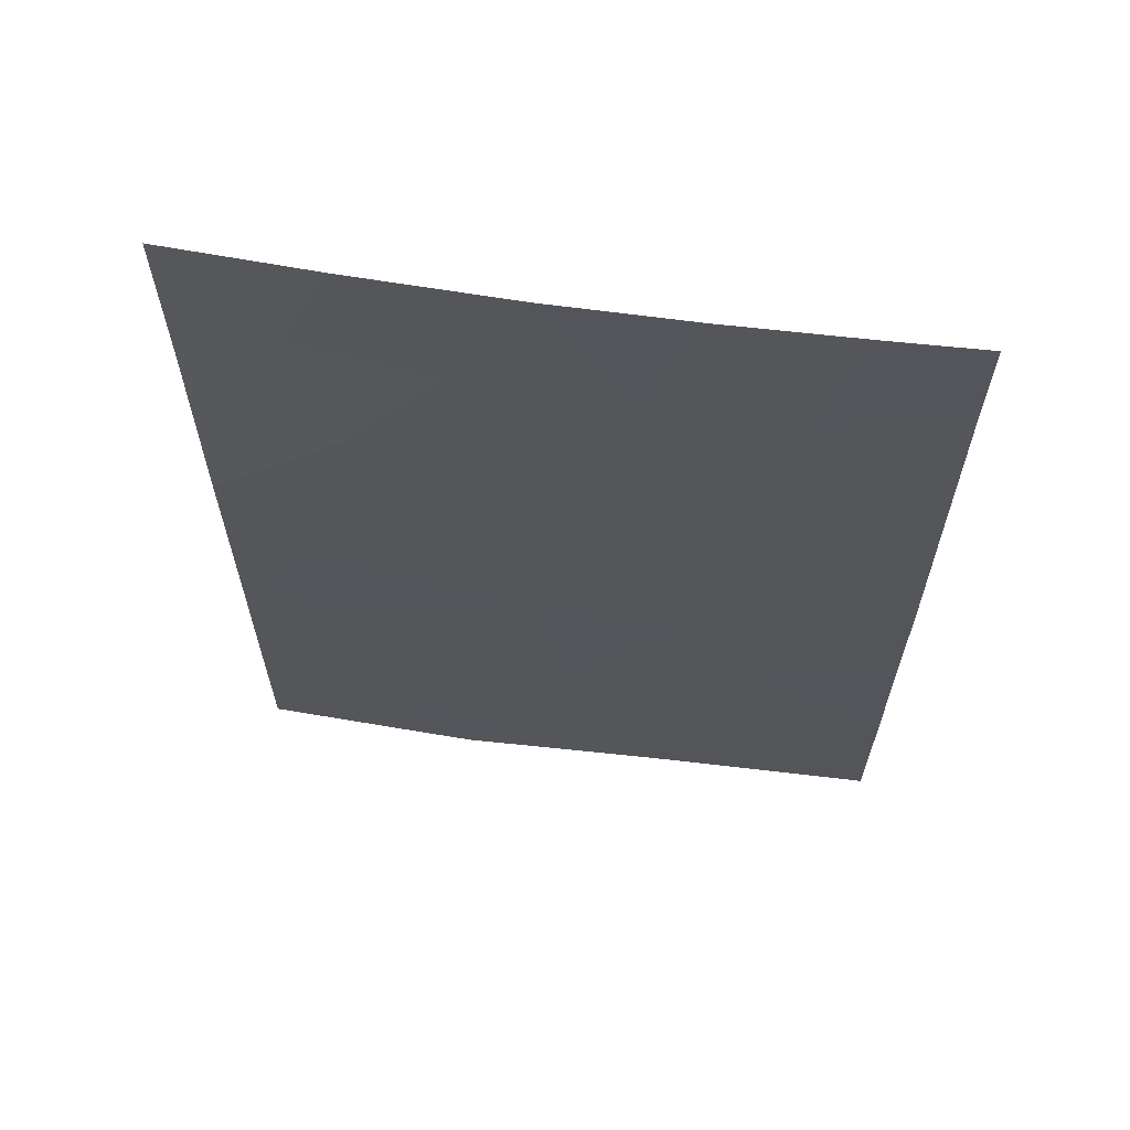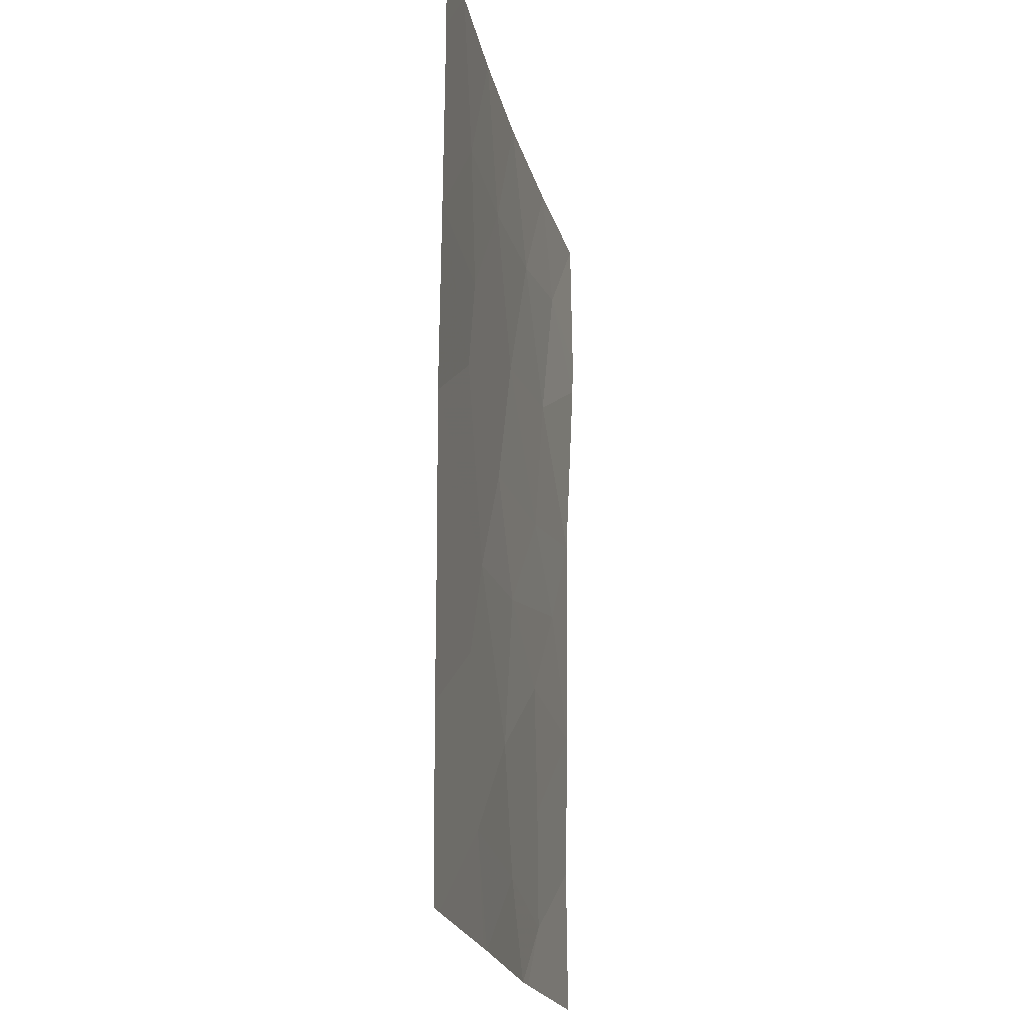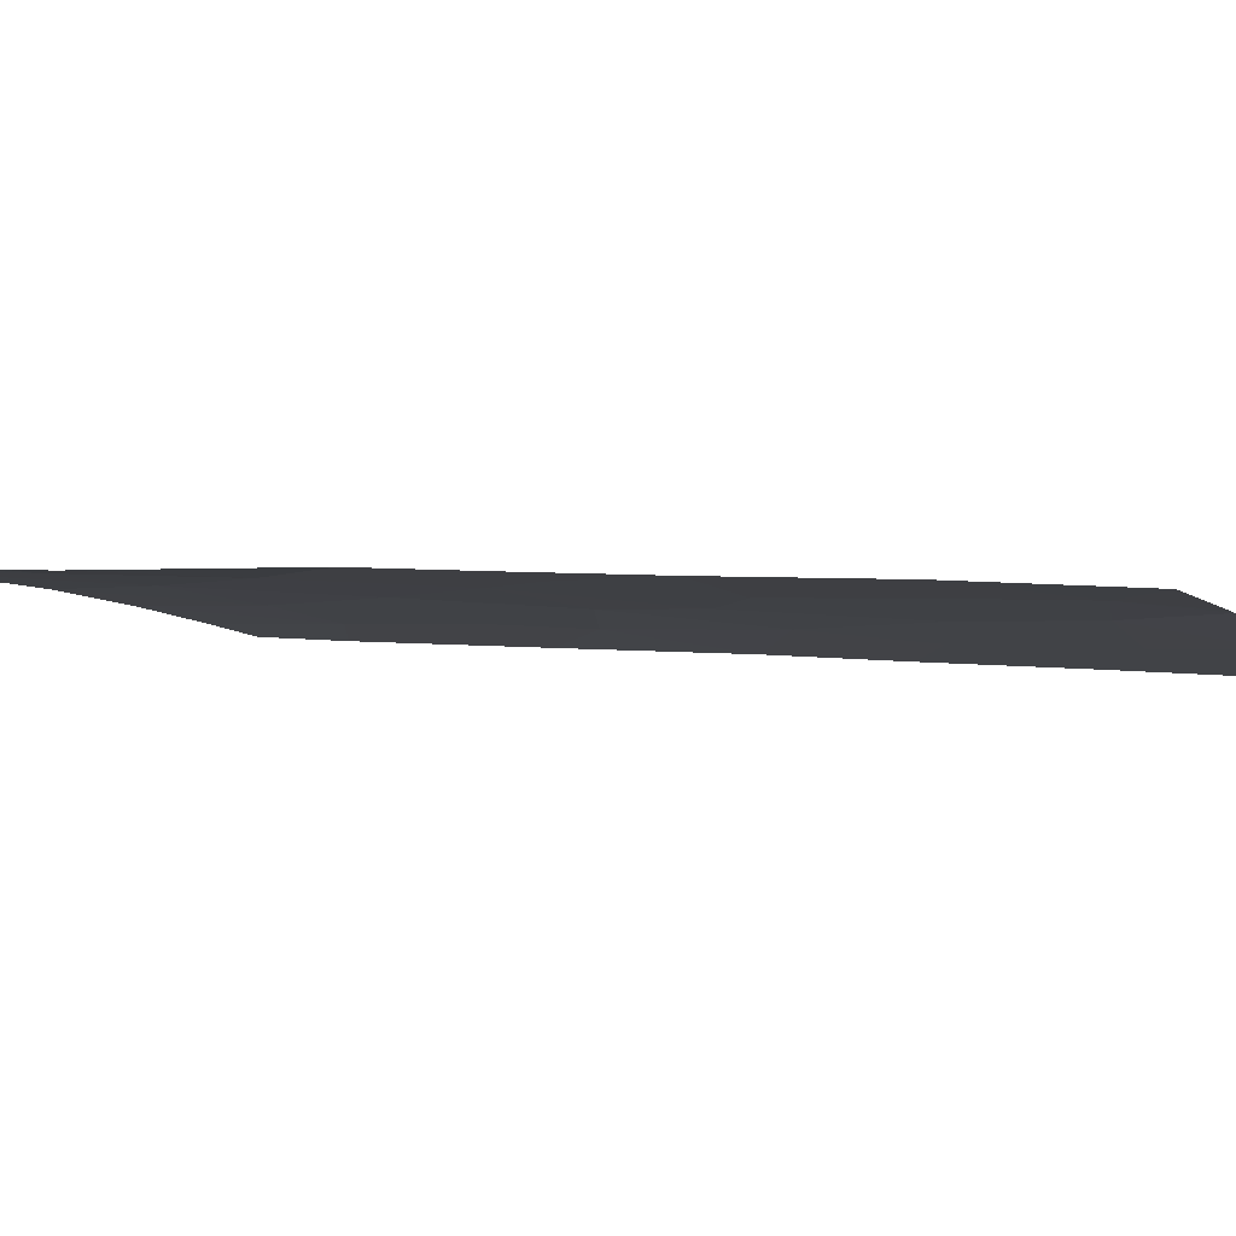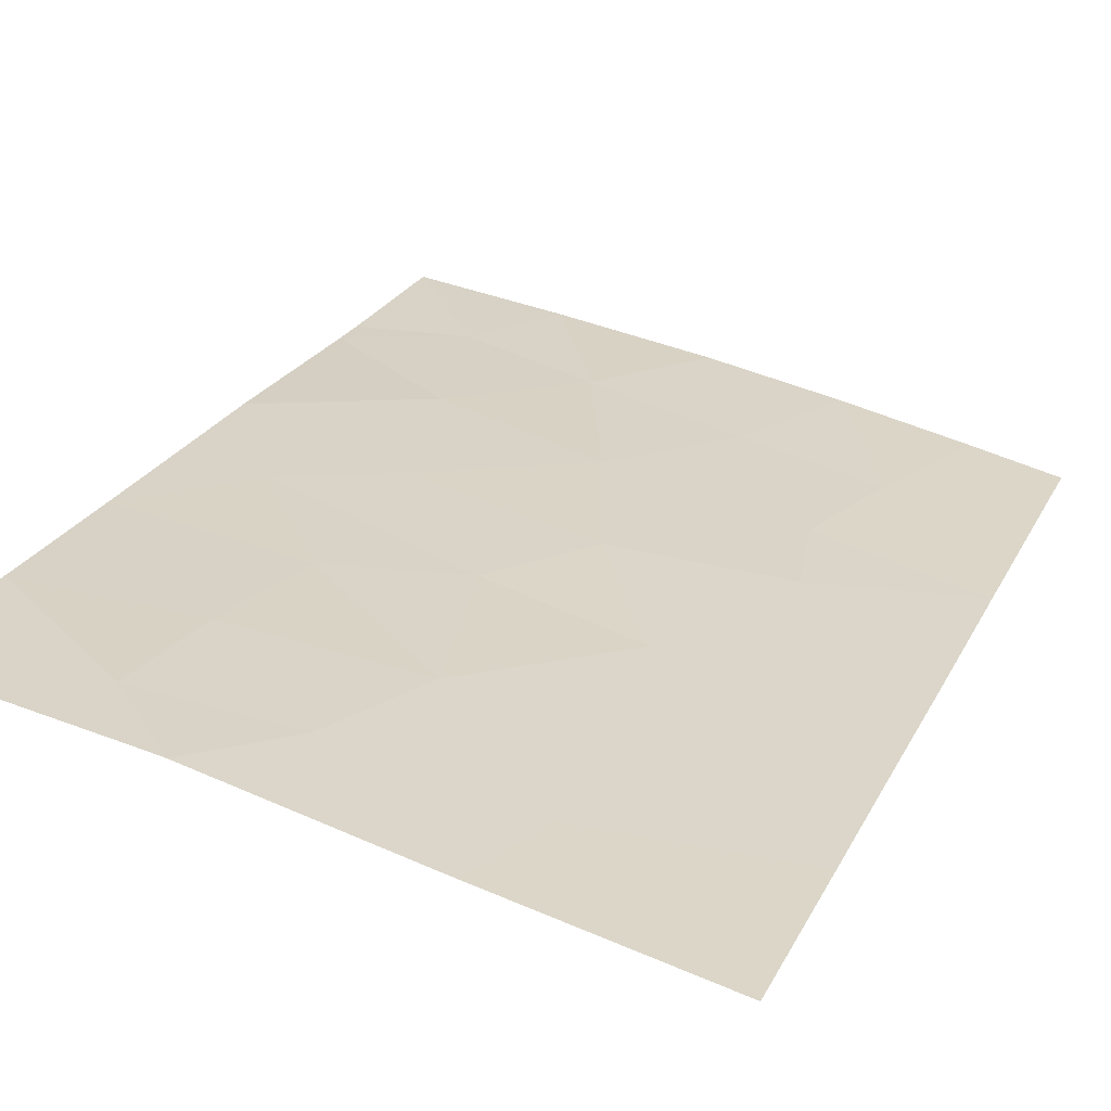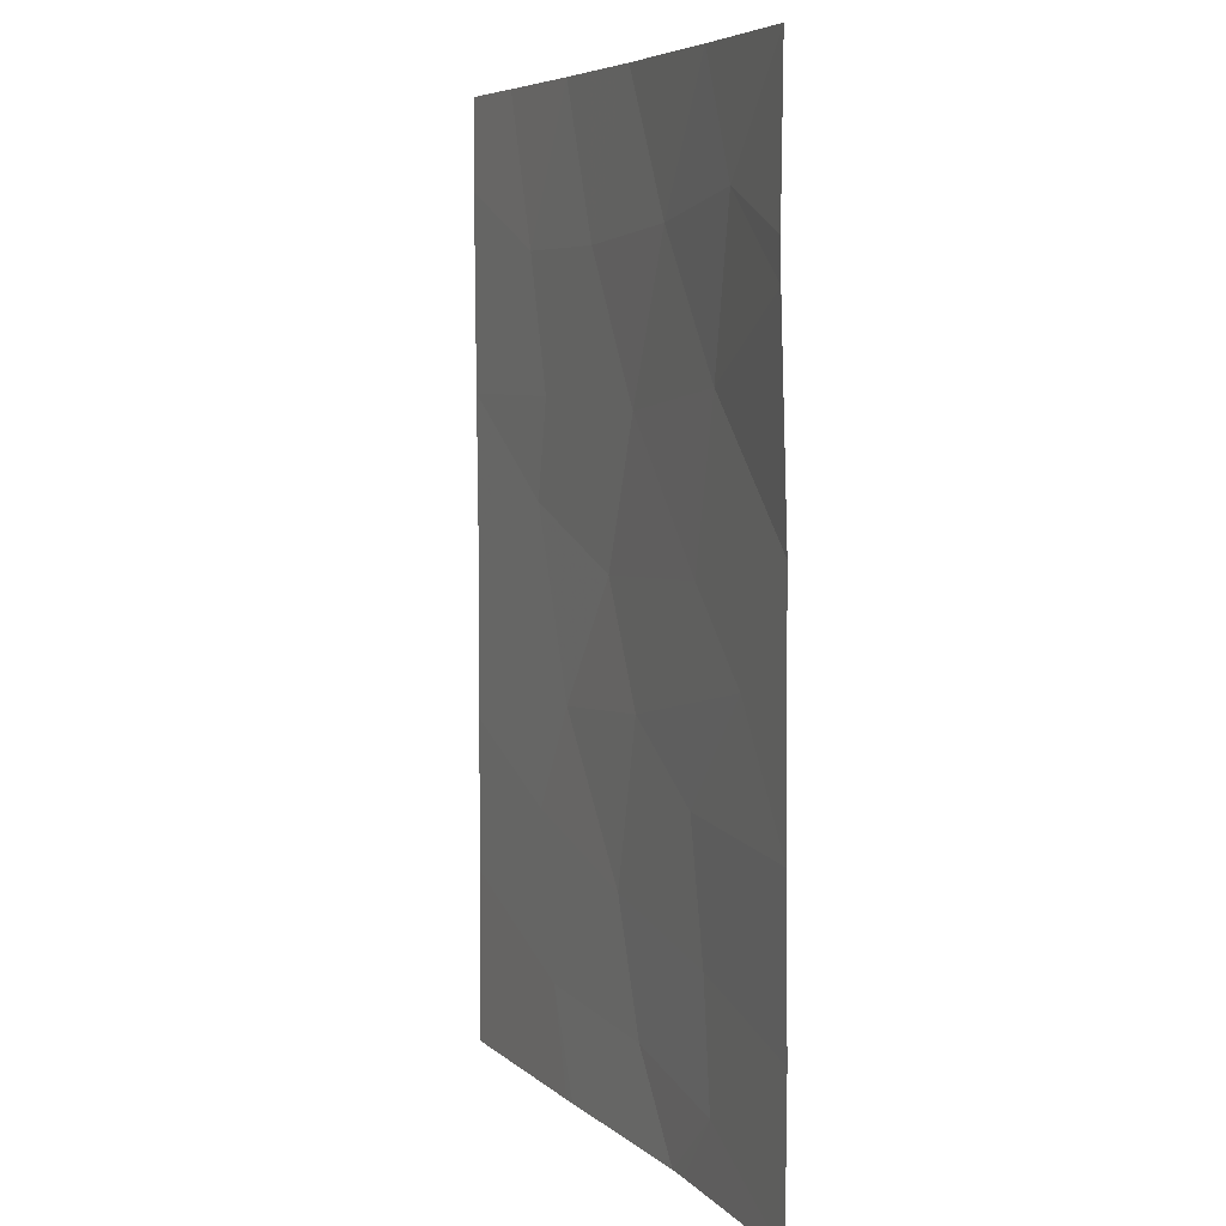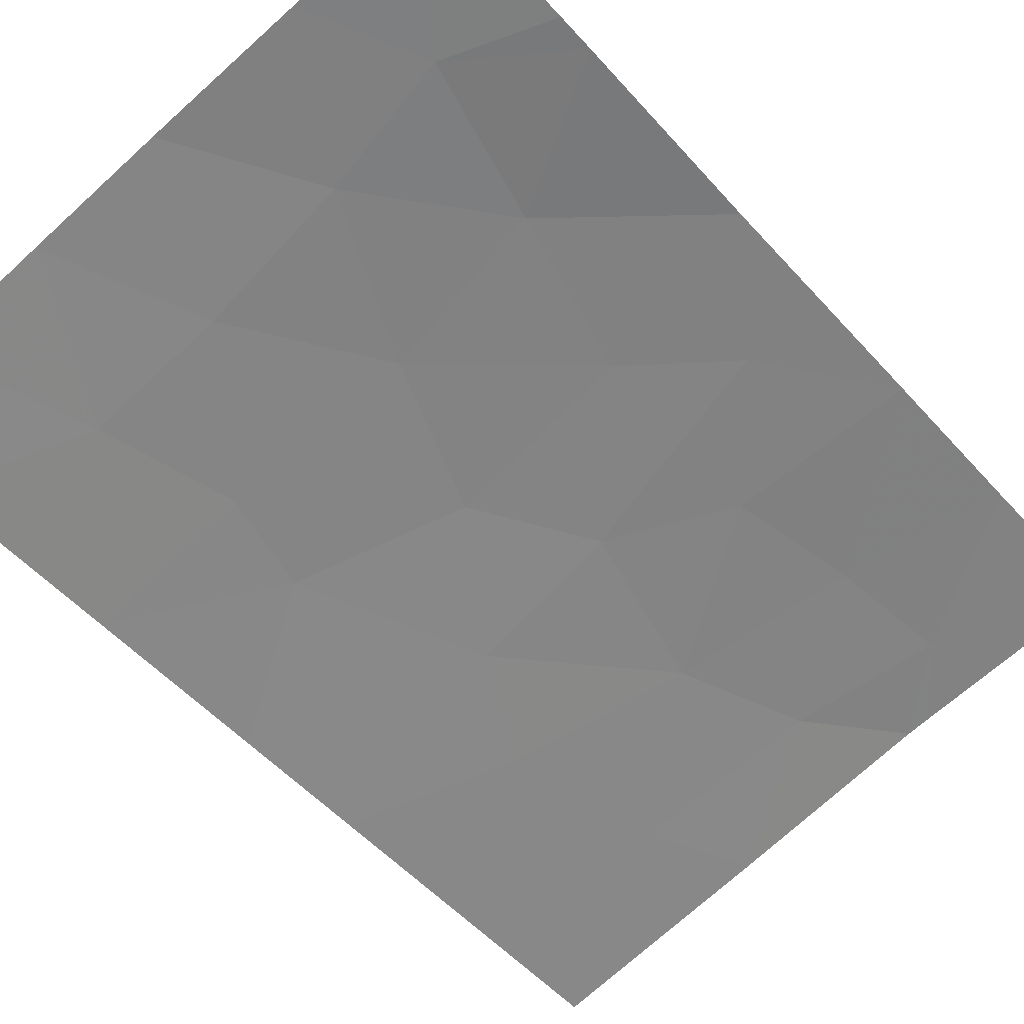
<metadata>
{"format":"obj","ext":"obj","renderer":"f3d","projection":"perspective","resolution":1024,"background":"white","views":[{"elev":64.6,"azim":-161.4,"up":"+Z"},{"elev":-20.4,"azim":-67.9,"up":"+Z"},{"elev":5.7,"azim":110.6,"up":"+Y"},{"elev":24.5,"azim":-158.5,"up":"+Y"},{"elev":6.4,"azim":77.2,"up":"+Z"},{"elev":-54.3,"azim":41.2,"up":"+Y"}]}
</metadata>
<code>
v -8.463 48.05 -50
v -7.488 48.22 -49.14
v -5.651 48.51 -48.07
v -13.67 46.93 -50
v -13.95 46.87 -49.96
v -13.95 46.87 -41.66
v -13.95 46.87 -50
v -7.803 48.11 -43.46
v -7.625 48.17 -47.58
v -12.79 47.12 -38
v -13.94 46.86 -39.16
v -5.634 48.48 -46.07
v -5.624 48.46 -43.05
v -5.566 48.36 -40.45
v -10.48 47.6 -39.92
v -9.278 47.87 -48.8
v -7.454 48.11 -38
v -9.44 47.83 -41.75
v -11.22 47.44 -50
v -11.04 47.48 -50
v -8.163 48.1 -50
v -5.644 48.49 -50
v -13.94 46.86 -38
v -5.572 48.37 -38
v -5.56 48.35 -39.97
v -9.344 47.84 -45.09
v -10.13 47.72 -43.61
v -11.17 47.46 -38
v -13.96 46.9 -44.06
v -11.27 47.47 -45.26
v -13.95 46.89 -45.78
v -9.459 47.79 -38
v -9.82 47.75 -47.19
v -6.83 48.2 -39.44
v -5.628 48.47 -44.47
v -13.95 46.88 -47.76
v -7.906 48.1 -45.92
v -11.59 47.37 -48.67
v -7.319 48.18 -41.44
v -8.531 47.96 -39.74
v -12.01 47.3 -46.61
v -12.12 47.3 -42.91
v -6.68 48.3 -44.49
v -11.85 47.34 -41.65
v -12.23 47.24 -39.94
f 3 9 2
f 6 29 42
f 7 4 5
f 13 14 39
f 39 34 40
f 40 17 32
f 12 35 43
f 27 18 44
f 19 20 38
f 38 4 19
f 2 1 21
f 2 21 22
f 11 10 23
f 24 17 34
f 24 34 25
f 1 2 16
f 28 10 45
f 30 42 29
f 26 43 8
f 2 22 3
f 30 26 27
f 27 42 30
f 29 31 41
f 29 41 30
f 20 1 16
f 16 38 20
f 38 16 33
f 32 28 15
f 16 2 9
f 37 26 33
f 31 36 41
f 11 6 45
f 3 12 9
f 12 37 9
f 45 10 11
f 17 40 34
f 14 34 39
f 35 13 43
f 42 27 44
f 4 38 36
f 36 5 4
f 34 14 25
f 43 37 12
f 28 45 15
f 36 38 41
f 18 27 8
f 13 39 8
f 8 27 26
f 33 16 9
f 8 39 18
f 39 40 18
f 40 15 18
f 15 40 32
f 26 30 33
f 41 38 33
f 33 9 37
f 44 18 15
f 44 15 45
f 13 8 43
f 26 37 43
f 30 41 33
f 44 45 6
f 44 6 42

</code>
